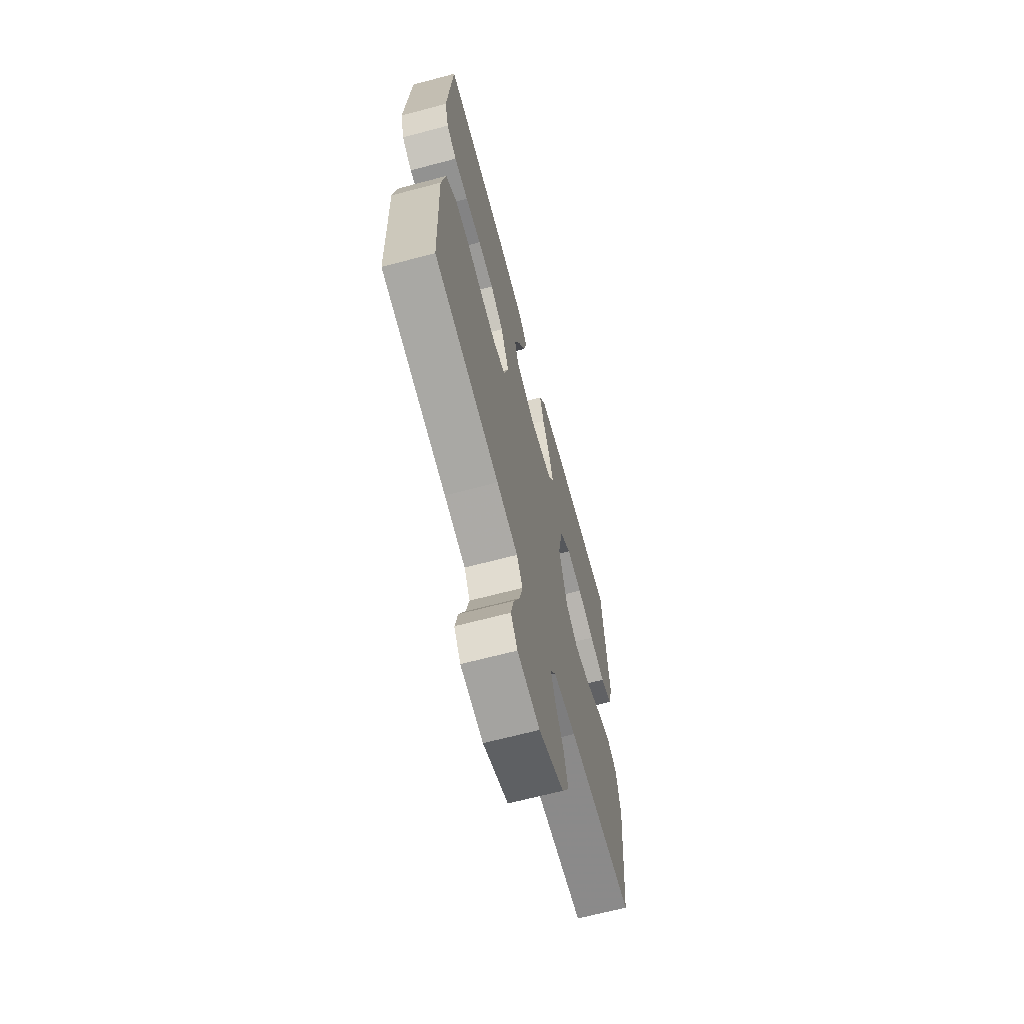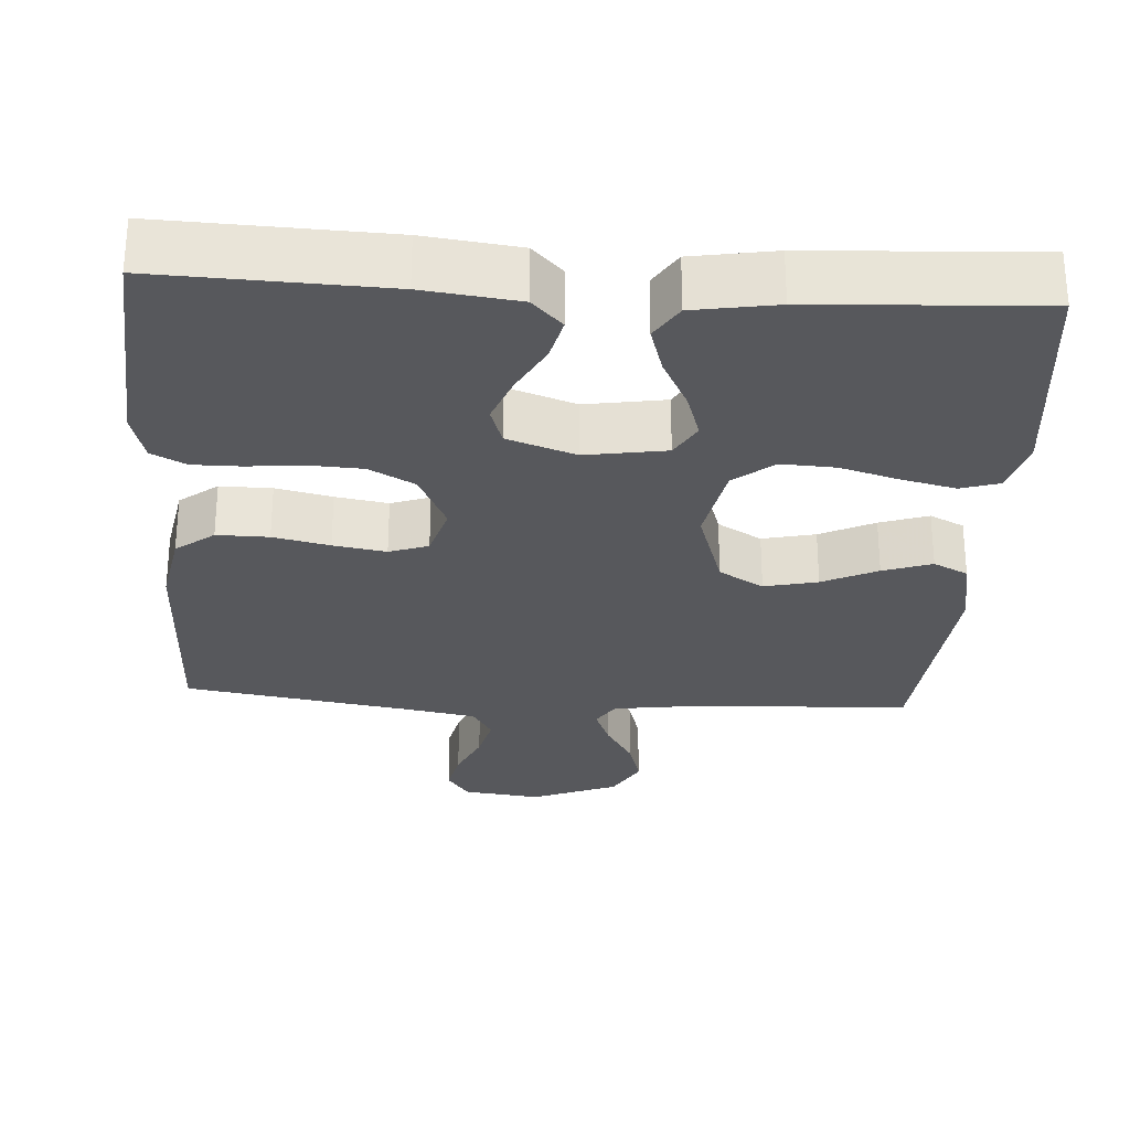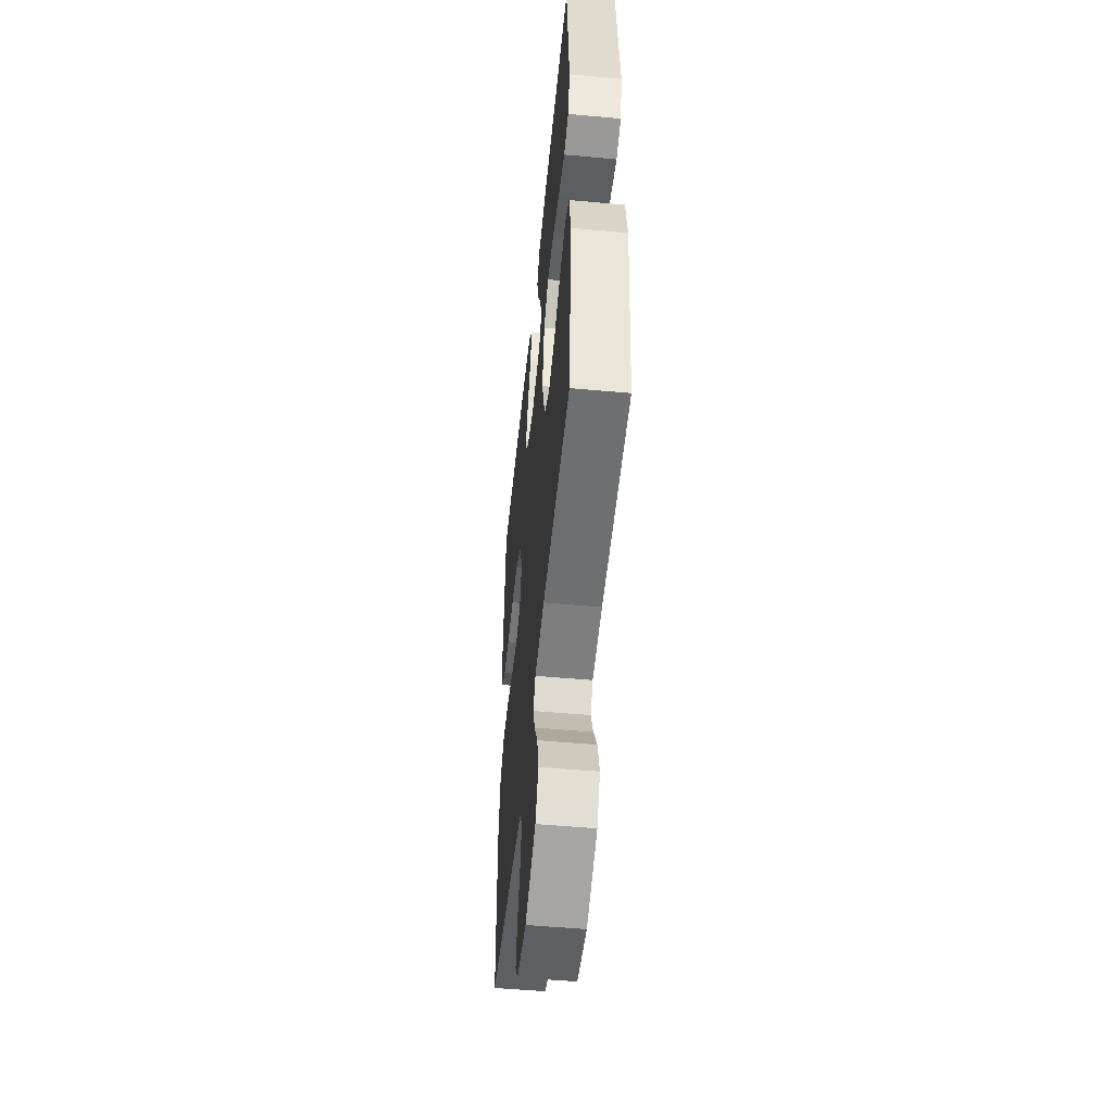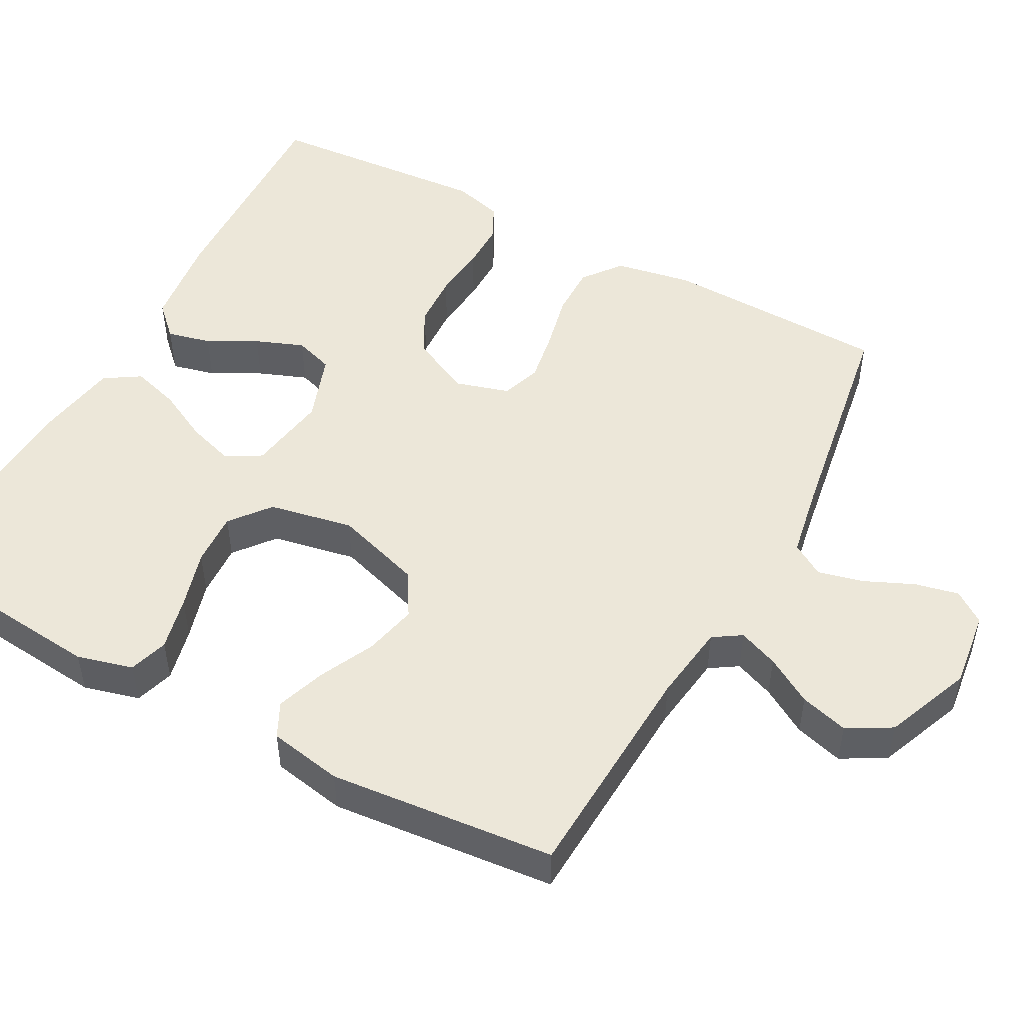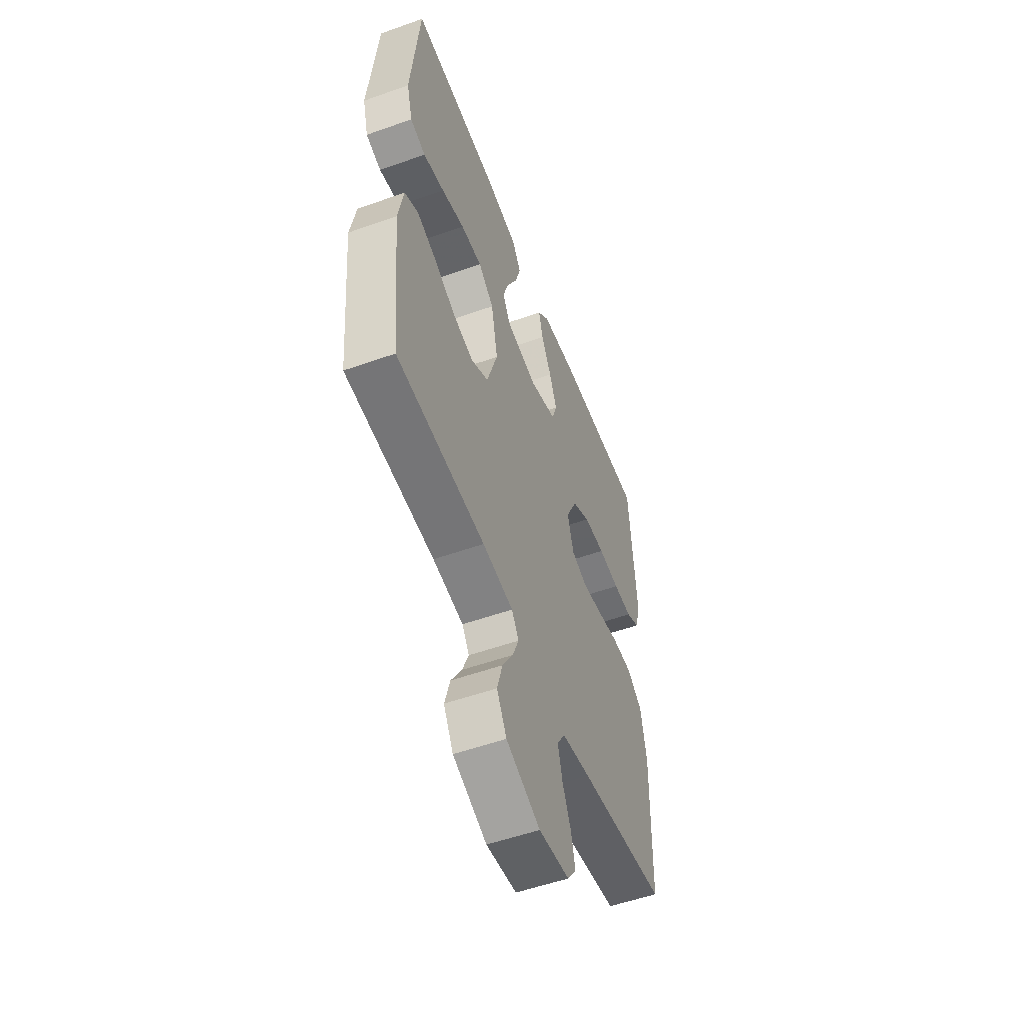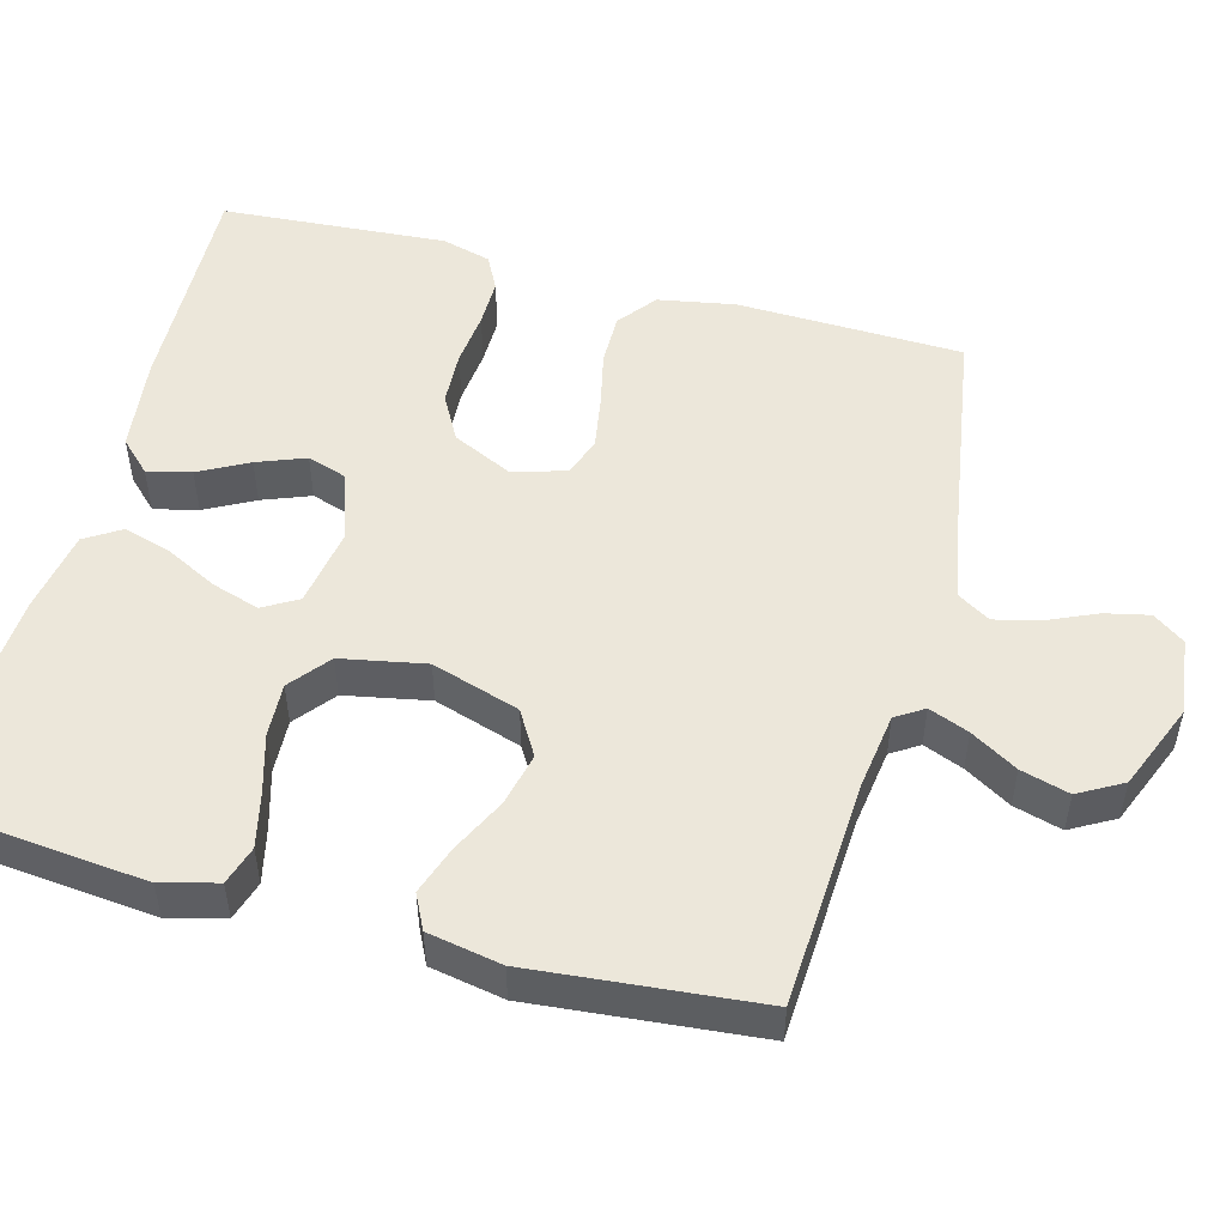
<metadata>
{"format":"obj","ext":"obj","renderer":"f3d","projection":"perspective","resolution":1024,"background":"white","views":[{"elev":-66.3,"azim":-75.1,"up":"+Z"},{"elev":-28.5,"azim":-3.5,"up":"+Y"},{"elev":-51.7,"azim":84.3,"up":"+Z"},{"elev":49.7,"azim":118.5,"up":"+Y"},{"elev":-54.0,"azim":110.7,"up":"+Z"},{"elev":50.7,"azim":105.3,"up":"+Y"}]}
</metadata>
<code>
v 0.5 0.07 -0.5
v 0.2 0.07 -0.515
v 0.096 0.07 -0.529
v 0.072 0.07 -0.566
v 0.093 0.07 -0.619
v 0.13 0.07 -0.681
v 0.148 0.07 -0.745
v 0.115 0.07 -0.803
v 0 0.07 -0.849
v -0.103 0.07 -0.836
v -0.133 0.07 -0.794
v -0.12 0.07 -0.736
v -0.091 0.07 -0.671
v -0.076 0.07 -0.611
v -0.103 0.07 -0.567
v -0.2 0.07 -0.549
v -0.5 0.07 -0.5
v -0.508 0.07 -0.2
v -0.489 0.07 -0.098
v -0.438 0.07 -0.059
v -0.369 0.07 -0.06
v -0.294 0.07 -0.077
v -0.224 0.07 -0.089
v -0.172 0.07 -0.071
v -0.151 0.07 0
v -0.189 0.07 0.08
v -0.249 0.07 0.113
v -0.321 0.07 0.117
v -0.394 0.07 0.11
v -0.458 0.07 0.11
v -0.504 0.07 0.134
v -0.522 0.07 0.2
v -0.5 0.07 0.5
v -0.2 0.07 0.488
v -0.074 0.07 0.472
v -0.034 0.07 0.431
v -0.048 0.07 0.373
v -0.083 0.07 0.308
v -0.108 0.07 0.244
v -0.091 0.07 0.192
v 0 0.07 0.16
v 0.107 0.07 0.177
v 0.134 0.07 0.223
v 0.114 0.07 0.286
v 0.079 0.07 0.355
v 0.06 0.07 0.419
v 0.09 0.07 0.466
v 0.2 0.07 0.484
v 0.5 0.07 0.5
v 0.529 0.07 0.2
v 0.509 0.07 0.126
v 0.457 0.07 0.11
v 0.385 0.07 0.127
v 0.307 0.07 0.15
v 0.235 0.07 0.154
v 0.182 0.07 0.112
v 0.16 0.07 0
v 0.197 0.07 -0.117
v 0.256 0.07 -0.152
v 0.327 0.07 -0.136
v 0.4 0.07 -0.101
v 0.465 0.07 -0.079
v 0.511 0.07 -0.102
v 0.529 0.07 -0.2
v 0.5 0 -0.5
v 0.2 0 -0.515
v 0.096 0 -0.529
v 0.072 0 -0.566
v 0.093 0 -0.619
v 0.13 0 -0.681
v 0.148 0 -0.745
v 0.115 0 -0.803
v 0 0 -0.849
v -0.103 0 -0.836
v -0.133 0 -0.794
v -0.12 0 -0.736
v -0.091 0 -0.671
v -0.076 0 -0.611
v -0.103 0 -0.567
v -0.2 0 -0.549
v -0.5 0 -0.5
v -0.508 0 -0.2
v -0.489 0 -0.098
v -0.438 0 -0.059
v -0.369 0 -0.06
v -0.294 0 -0.077
v -0.224 0 -0.089
v -0.172 0 -0.071
v -0.151 0 0
v -0.189 0 0.08
v -0.249 0 0.113
v -0.321 0 0.117
v -0.394 0 0.11
v -0.458 0 0.11
v -0.504 0 0.134
v -0.522 0 0.2
v -0.5 0 0.5
v -0.2 0 0.488
v -0.074 0 0.472
v -0.034 0 0.431
v -0.048 0 0.373
v -0.083 0 0.308
v -0.108 0 0.244
v -0.091 0 0.192
v 0 0 0.16
v 0.107 0 0.177
v 0.134 0 0.223
v 0.114 0 0.286
v 0.079 0 0.355
v 0.06 0 0.419
v 0.09 0 0.466
v 0.2 0 0.484
v 0.5 0 0.5
v 0.529 0 0.2
v 0.509 0 0.126
v 0.457 0 0.11
v 0.385 0 0.127
v 0.307 0 0.15
v 0.235 0 0.154
v 0.182 0 0.112
v 0.16 0 0
v 0.197 0 -0.117
v 0.256 0 -0.152
v 0.327 0 -0.136
v 0.4 0 -0.101
v 0.465 0 -0.079
v 0.511 0 -0.102
v 0.529 0 -0.2
f 64 1 2
f 63 64 2
f 62 63 2
f 61 62 2
f 60 61 2
f 59 60 2 3
f 58 59 3 4
f 57 58 4
f 52 53 54
f 51 52 54
f 50 51 54
f 49 50 54
f 48 49 54
f 47 48 54
f 46 47 54
f 45 46 54
f 44 45 54
f 43 44 54 55
f 42 43 55 56
f 36 37 38
f 35 36 38
f 34 35 38
f 33 34 38
f 32 33 38
f 31 32 38
f 30 31 38
f 29 30 38
f 28 29 38
f 27 28 38 39
f 26 27 39 40
f 20 21 22
f 19 20 22
f 18 19 22
f 17 18 22
f 16 17 22
f 15 16 22 23
f 14 15 23 24
f 11 12 13
f 10 11 13
f 9 10 13
f 8 9 13
f 7 8 13
f 6 7 13
f 5 6 13
f 4 5 13 14
f 14 24 25
f 4 14 25
f 57 4 25
f 57 25 26
f 56 57 26
f 42 56 26
f 41 42 26
f 26 40 41
f 66 65 128
f 66 128 127
f 66 127 126
f 66 126 125
f 66 125 124
f 67 66 124 123
f 68 67 123 122
f 68 122 121
f 118 117 116
f 118 116 115
f 118 115 114
f 118 114 113
f 118 113 112
f 118 112 111
f 118 111 110
f 118 110 109
f 118 109 108
f 119 118 108 107
f 120 119 107 106
f 102 101 100
f 102 100 99
f 102 99 98
f 102 98 97
f 102 97 96
f 102 96 95
f 102 95 94
f 102 94 93
f 102 93 92
f 103 102 92 91
f 104 103 91 90
f 86 85 84
f 86 84 83
f 86 83 82
f 86 82 81
f 86 81 80
f 87 86 80 79
f 88 87 79 78
f 77 76 75
f 77 75 74
f 77 74 73
f 77 73 72
f 77 72 71
f 77 71 70
f 77 70 69
f 78 77 69 68
f 89 88 78
f 89 78 68
f 89 68 121
f 90 89 121
f 90 121 120
f 90 120 106
f 90 106 105
f 105 104 90
f 1 65 66 2
f 2 66 67 3
f 3 67 68 4
f 4 68 69 5
f 5 69 70 6
f 6 70 71 7
f 7 71 72 8
f 8 72 73 9
f 9 73 74 10
f 10 74 75 11
f 11 75 76 12
f 12 76 77 13
f 13 77 78 14
f 14 78 79 15
f 15 79 80 16
f 16 80 81 17
f 17 81 82 18
f 18 82 83 19
f 19 83 84 20
f 20 84 85 21
f 21 85 86 22
f 22 86 87 23
f 23 87 88 24
f 24 88 89 25
f 25 89 90 26
f 26 90 91 27
f 27 91 92 28
f 28 92 93 29
f 29 93 94 30
f 30 94 95 31
f 31 95 96 32
f 32 96 97 33
f 33 97 98 34
f 34 98 99 35
f 35 99 100 36
f 36 100 101 37
f 37 101 102 38
f 38 102 103 39
f 39 103 104 40
f 40 104 105 41
f 41 105 106 42
f 42 106 107 43
f 43 107 108 44
f 44 108 109 45
f 45 109 110 46
f 46 110 111 47
f 47 111 112 48
f 48 112 113 49
f 49 113 114 50
f 50 114 115 51
f 51 115 116 52
f 52 116 117 53
f 53 117 118 54
f 54 118 119 55
f 55 119 120 56
f 56 120 121 57
f 57 121 122 58
f 58 122 123 59
f 59 123 124 60
f 60 124 125 61
f 61 125 126 62
f 62 126 127 63
f 63 127 128 64
f 64 128 65 1

</code>
